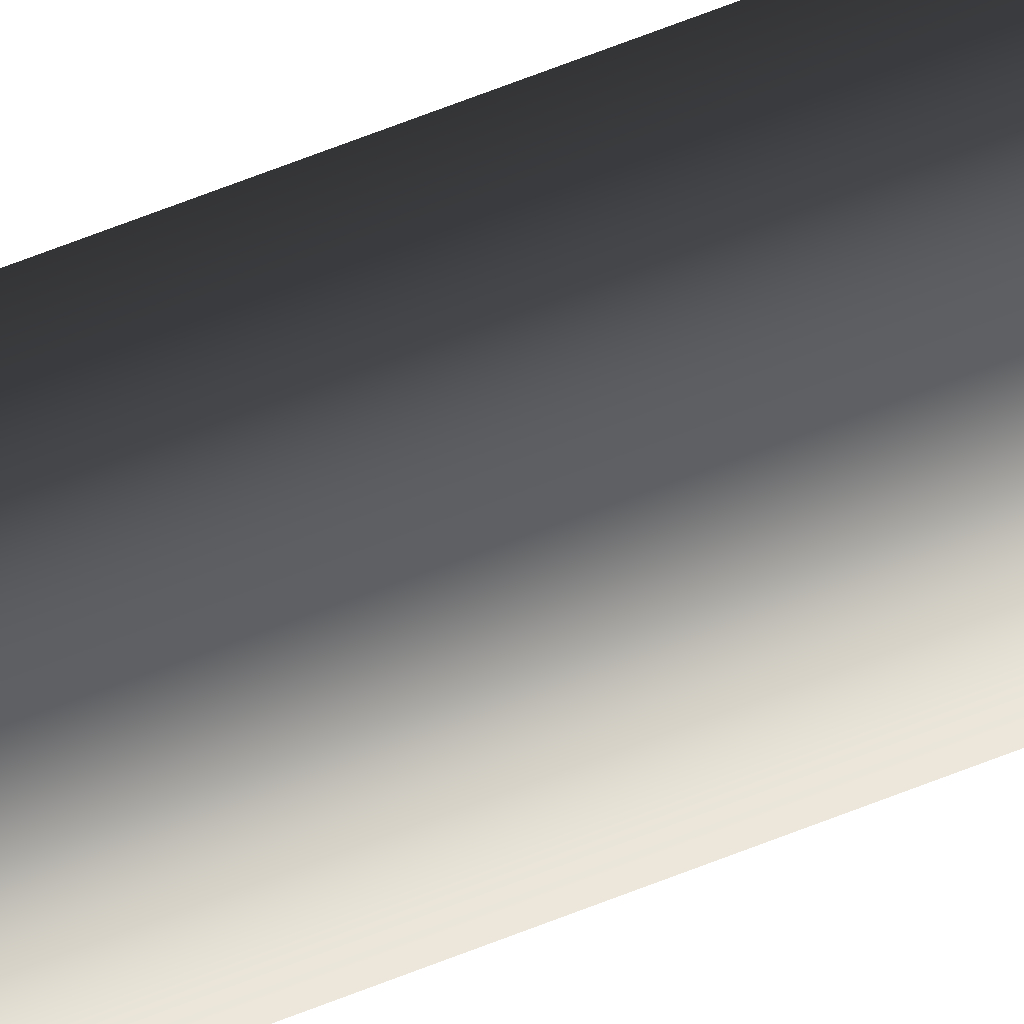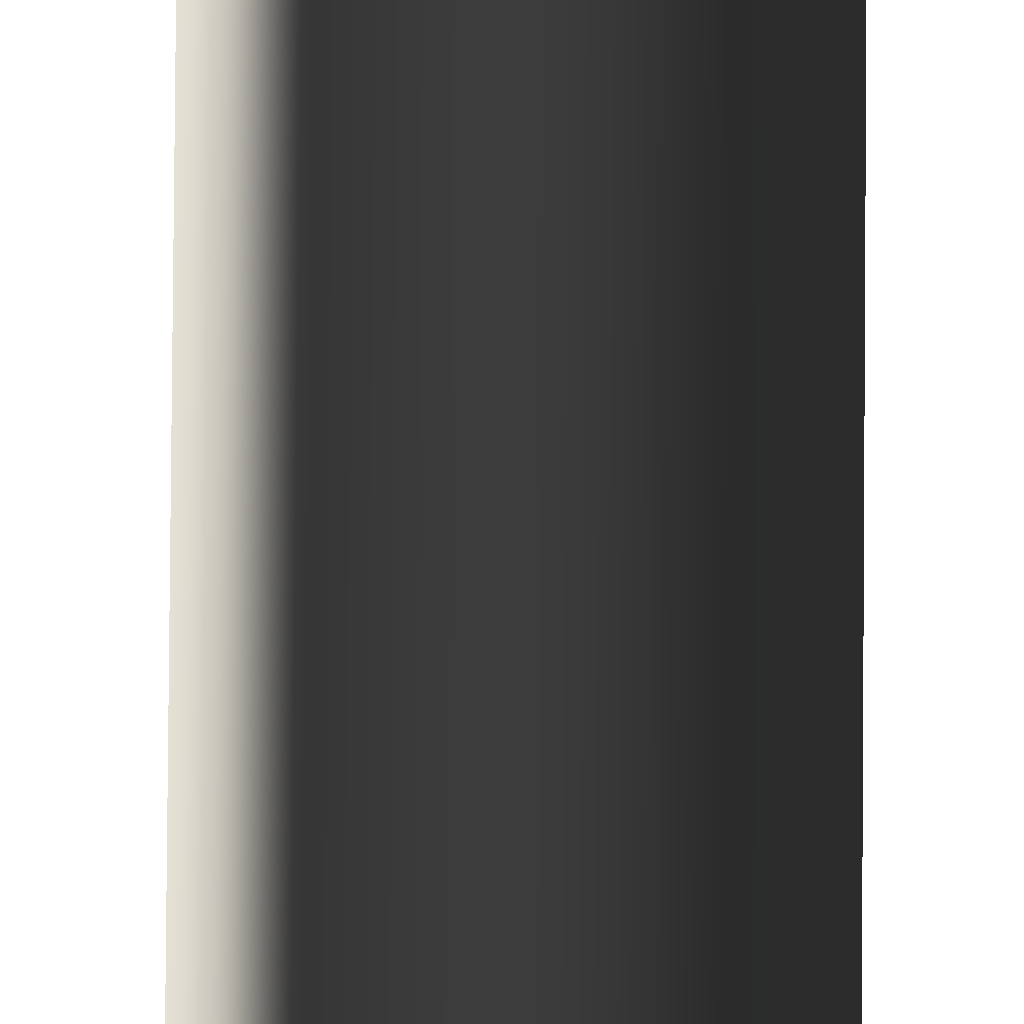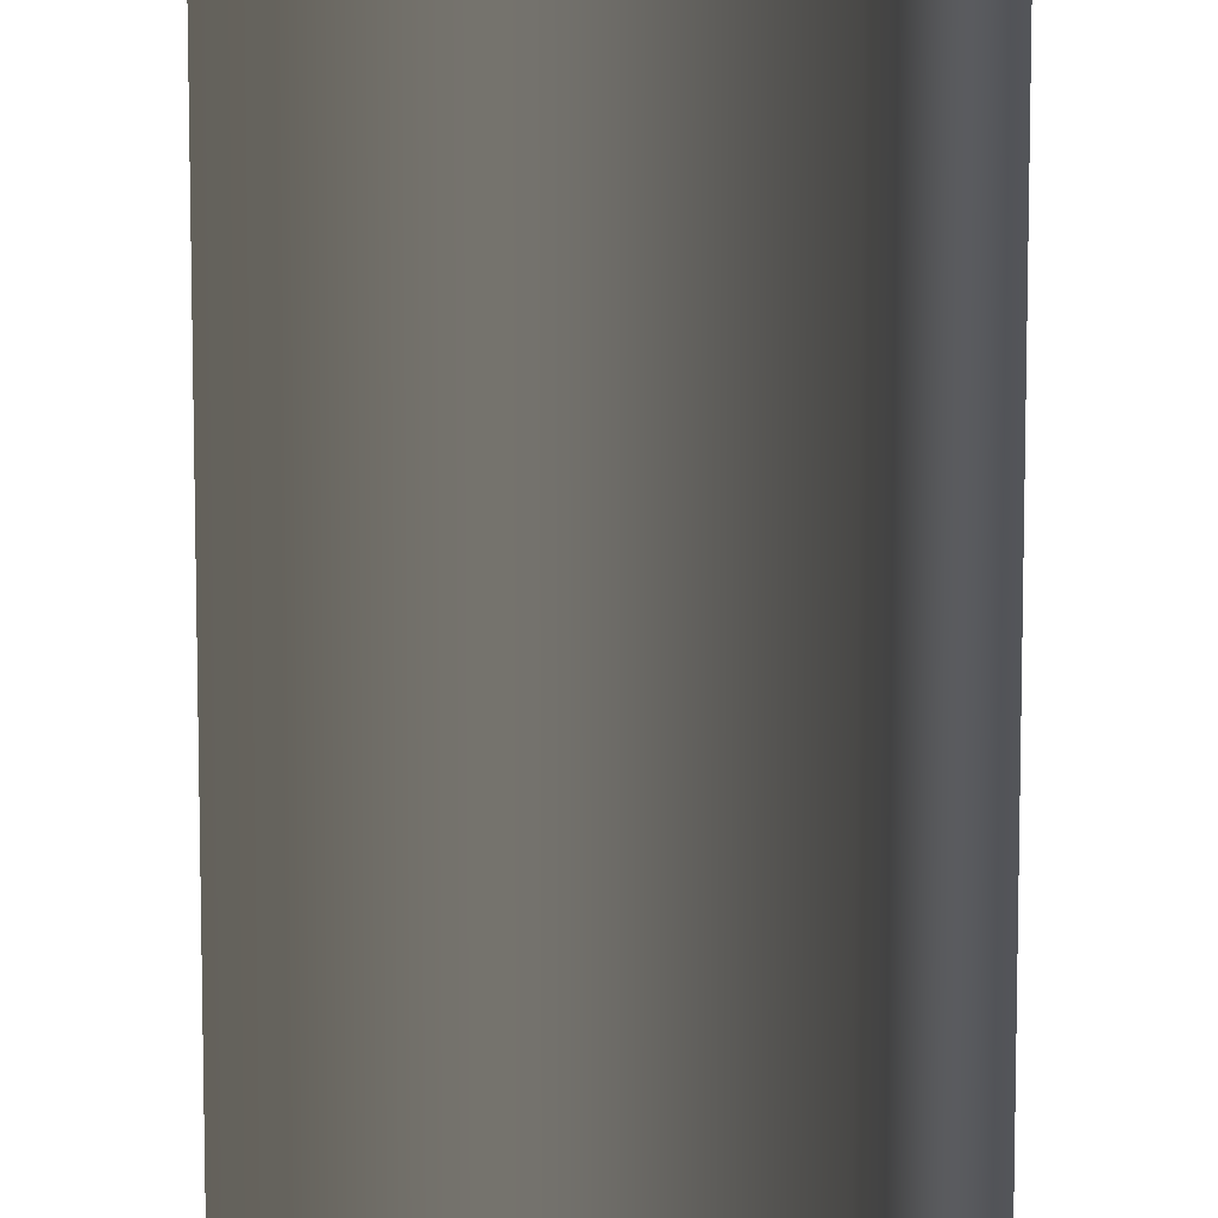
<metadata>
{"format":"obj","ext":"obj","renderer":"f3d","projection":"perspective","resolution":1024,"background":"white","views":[{"elev":52.7,"azim":-114.6,"up":"+Y"},{"elev":65.3,"azim":0.4,"up":"+Y"},{"elev":-24.2,"azim":-0.0,"up":"+Y"}]}
</metadata>
<code>
g Face_1
v -0.0633 0.1739 0.007325
v -0.06515 0.1744 0.007325
v -0.06466 0.1762 0.007325
v -0.06282 0.1757 0.007325
v -0.0633 0.1739 0.007325
v -0.0633 0.1739 -0.05217
v -0.06282 0.1757 -0.05217
v -0.06466 0.1762 -0.05217
v -0.06515 0.1744 -0.05217
v -0.0633 0.1739 -0.05217
f 9 1 2
f 9 10 1
f 8 2 3
f 8 9 2
f 7 3 4
f 7 8 3
f 6 4 5
f 6 7 4
g Face_2
v -0.06361 0.1744 0.007925
v -0.06473 0.175 0.007925
v -0.06361 0.1757 0.007925
v -0.06361 0.1744 0.007925
v -0.0633 0.1739 0.007325
v -0.0633 0.1739 0.007325
v -0.06515 0.1744 0.007325
v -0.06466 0.1762 0.007325
v -0.06282 0.1757 0.007325
f 17 16 11
f 12 17 11
f 18 17 12
f 13 19 18
f 13 18 12
f 14 15 19
f 14 19 13
g Face_3
v -0.0633 0.1739 -0.05217
v -0.06282 0.1757 -0.05217
v -0.06466 0.1762 -0.05217
v -0.06515 0.1744 -0.05217
v -0.06364 0.1744 -0.05217
v -0.06466 0.175 -0.05217
v -0.06365 0.1756 -0.05217
f 24 21 20
f 26 21 24
f 22 26 25
f 22 21 26
f 23 25 24
f 23 24 20
f 23 22 25
g Face_4
v -0.06361 0.1744 0.011
v -0.06473 0.175 0.011
v -0.06361 0.1757 0.011
v -0.06361 0.1744 0.011
v -0.06361 0.1744 0.007925
v -0.06361 0.1744 0.007925
v -0.06473 0.175 0.007925
v -0.06361 0.1757 0.007925
f 33 27 28
f 33 32 27
f 34 28 29
f 34 33 28
f 31 29 30
f 31 34 29
g Face_5
v -0.06364 0.1744 -0.05217
v -0.06466 0.175 -0.05217
v -0.06365 0.1756 -0.05217
v -0.06364 0.1744 -0.05217
v -0.06364 0.1744 -0.05668
v -0.0633 0.1739 -0.05443
v -0.06365 0.1756 -0.05668
v -0.06466 0.175 -0.05668
v -0.06364 0.1744 -0.05668
v -0.0633 0.1739 -0.05443
v -0.06466 0.1762 -0.05443
v -0.06518 0.1746 -0.05523
v -0.06515 0.1744 -0.05443
v -0.06518 0.1746 -0.05362
v -0.06302 0.1759 -0.05523
v -0.06282 0.1757 -0.05443
v -0.06302 0.1759 -0.05362
f 45 36 37
f 45 41 42
f 46 42 43
f 46 43 44
f 46 45 42
f 47 46 44
f 47 45 46
f 48 35 36
f 48 44 35
f 48 47 44
f 48 36 45
f 48 45 47
f 49 40 39
f 49 39 41
f 49 41 45
f 50 40 49
f 50 49 45
f 51 37 38
f 51 38 40
f 51 45 37
f 51 40 50
f 51 50 45
g Face_6
v -0.06361 0.1744 0.011
v -0.06473 0.175 0.011
v -0.06361 0.1757 0.011
v -0.06361 0.1744 0.011
v -0.06398 0.175 0.0115
v -0.06398 0.175 0.0115
f 53 52 56
f 54 56 57
f 54 53 56
f 55 54 57
g Face_7
v -0.06338 0.174 -0.05668
v -0.06502 0.1744 -0.05668
v -0.06459 0.1761 -0.05668
v -0.06295 0.1756 -0.05668
v -0.06364 0.1744 -0.05668
v -0.06365 0.1756 -0.05668
v -0.06466 0.175 -0.05668
f 63 61 60
f 64 63 60
f 62 61 63
f 58 61 62
f 59 62 64
f 59 58 62
f 59 64 60
g Face_8
v -0.06338 0.174 -0.05668
v -0.06502 0.1744 -0.05668
v -0.06459 0.1761 -0.05668
v -0.06295 0.1756 -0.05668
v -0.06338 0.174 -0.05668
v -0.06338 0.174 -0.074
v -0.06295 0.1756 -0.074
v -0.06459 0.1761 -0.074
v -0.06502 0.1744 -0.074
v -0.06338 0.174 -0.074
f 73 65 66
f 73 74 65
f 72 66 67
f 72 73 66
f 71 67 68
f 71 72 67
f 70 68 69
f 70 71 68
g Face_9
v -0.06338 0.174 -0.074
v -0.06295 0.1756 -0.074
v -0.06459 0.1761 -0.074
v -0.06502 0.1744 -0.074
v -0.06338 0.174 -0.074
v -0.06359 0.1744 -0.07443
v -0.06368 0.1757 -0.07443
v -0.06475 0.1751 -0.07443
v -0.06359 0.1744 -0.07443
f 78 82 83
f 78 83 79
f 77 82 78
f 81 82 77
f 76 81 77
f 80 81 76
f 75 80 76
g Face_10
v -0.06359 0.1744 -0.07443
v -0.06339 0.1745 -0.07443
v -0.06325 0.1748 -0.07443
v -0.06321 0.1751 -0.07443
v -0.06331 0.1754 -0.07443
v -0.06353 0.1757 -0.07443
v -0.06382 0.1758 -0.07443
v -0.06412 0.1758 -0.07443
v -0.06439 0.1757 -0.07443
v -0.06459 0.1755 -0.07443
v -0.06473 0.1752 -0.07443
v -0.06475 0.1749 -0.07443
v -0.06464 0.1746 -0.07443
v -0.06442 0.1744 -0.07443
v -0.06412 0.1743 -0.07443
v -0.06382 0.1743 -0.07443
v -0.06361 0.1744 -0.07443
v -0.0639 0.1743 -0.07443
v -0.06421 0.1743 -0.07443
v -0.06448 0.1745 -0.07443
v -0.06467 0.1747 -0.07443
v -0.06473 0.175 -0.07443
v -0.06467 0.1753 -0.07443
v -0.06449 0.1756 -0.07443
v -0.06422 0.1757 -0.07443
v -0.06391 0.1758 -0.07443
v -0.06361 0.1757 -0.07443
v -0.06338 0.1755 -0.07443
v -0.06325 0.1752 -0.07443
v -0.06325 0.1749 -0.07443
v -0.06338 0.1746 -0.07443
f 87 86 113
f 114 113 86
f 85 114 86
f 112 87 113
f 88 87 112
f 100 85 84
f 100 114 85
f 111 88 112
f 99 100 84
f 89 88 111
f 101 100 99
f 110 89 111
f 98 101 99
f 90 89 110
f 102 101 98
f 109 90 110
f 97 102 98
f 91 90 109
f 103 102 97
f 108 91 109
f 92 91 108
f 104 103 96
f 107 92 108
f 93 92 107
f 105 104 95
f 106 93 107
f 94 106 105
f 94 93 106
f 94 105 95
f 95 104 96
f 96 103 97
g Face_11
v -0.06361 0.1744 -0.07443
v -0.06473 0.175 -0.07443
v -0.06361 0.1757 -0.07443
v -0.06361 0.1744 -0.07443
v -0.06361 0.1744 -0.0775
v -0.06361 0.1757 -0.0775
v -0.06473 0.175 -0.0775
v -0.06361 0.1744 -0.0775
f 121 115 116
f 121 122 115
f 120 116 117
f 120 121 116
f 119 117 118
f 119 120 117
g Face_12
v -0.06361 0.1744 -0.0775
v -0.06361 0.1757 -0.0775
v -0.06473 0.175 -0.0775
v -0.06361 0.1744 -0.0775
v -0.06398 0.175 -0.078
v -0.06398 0.175 -0.078
f 124 123 127
f 125 127 128
f 125 124 127
f 126 125 128

</code>
